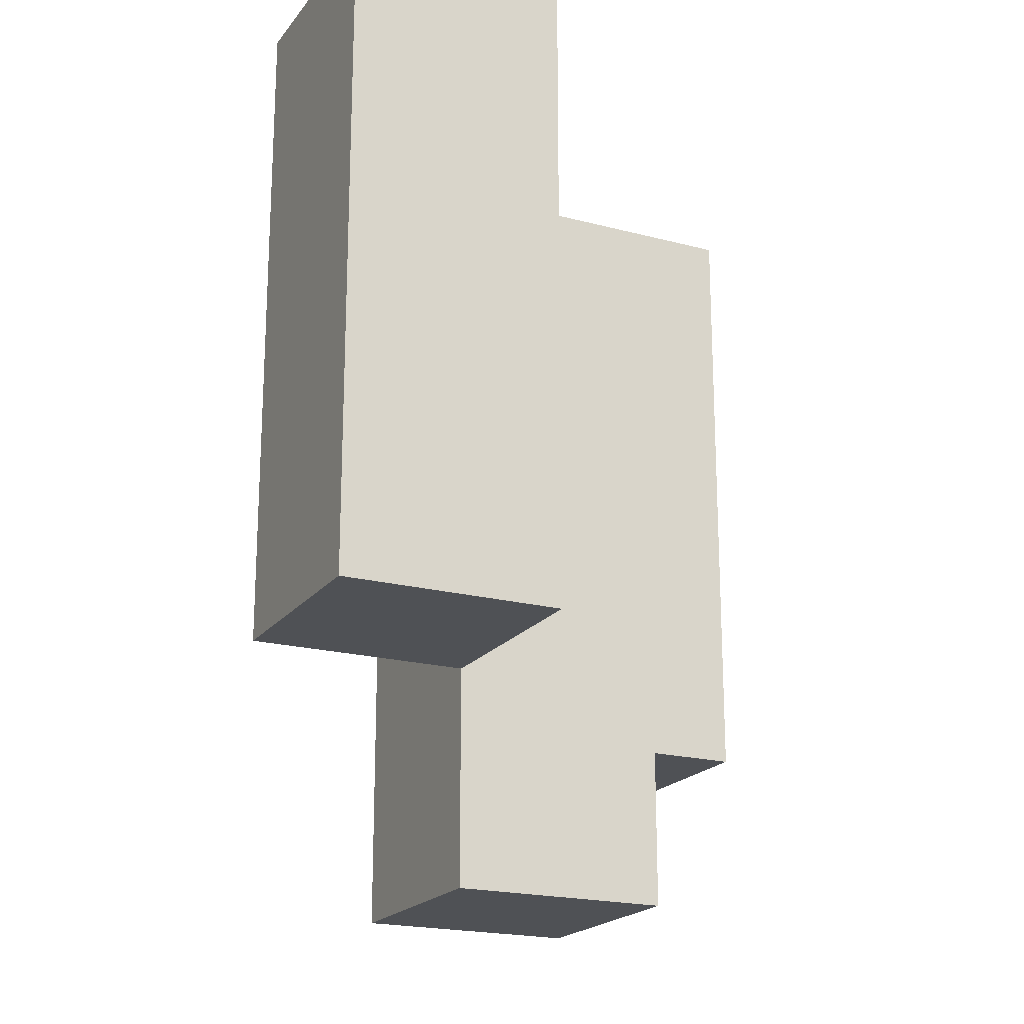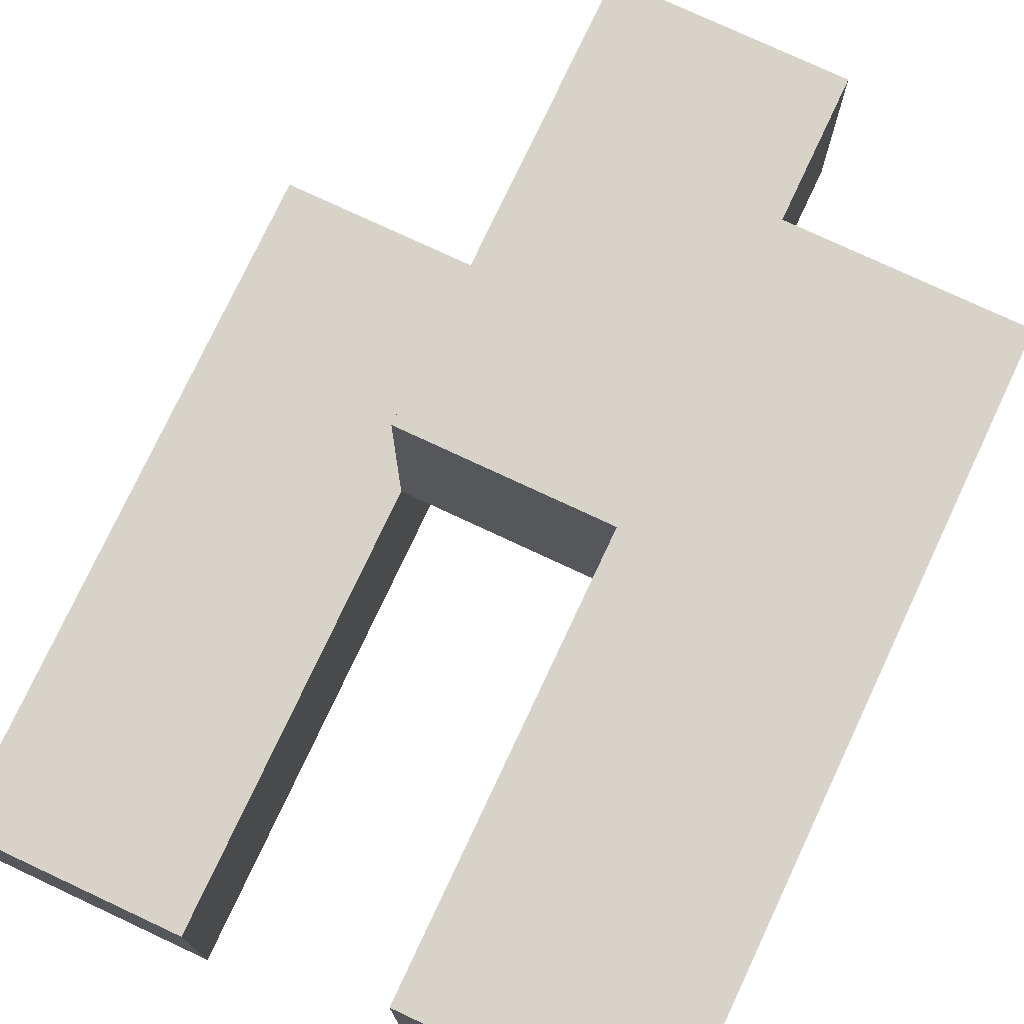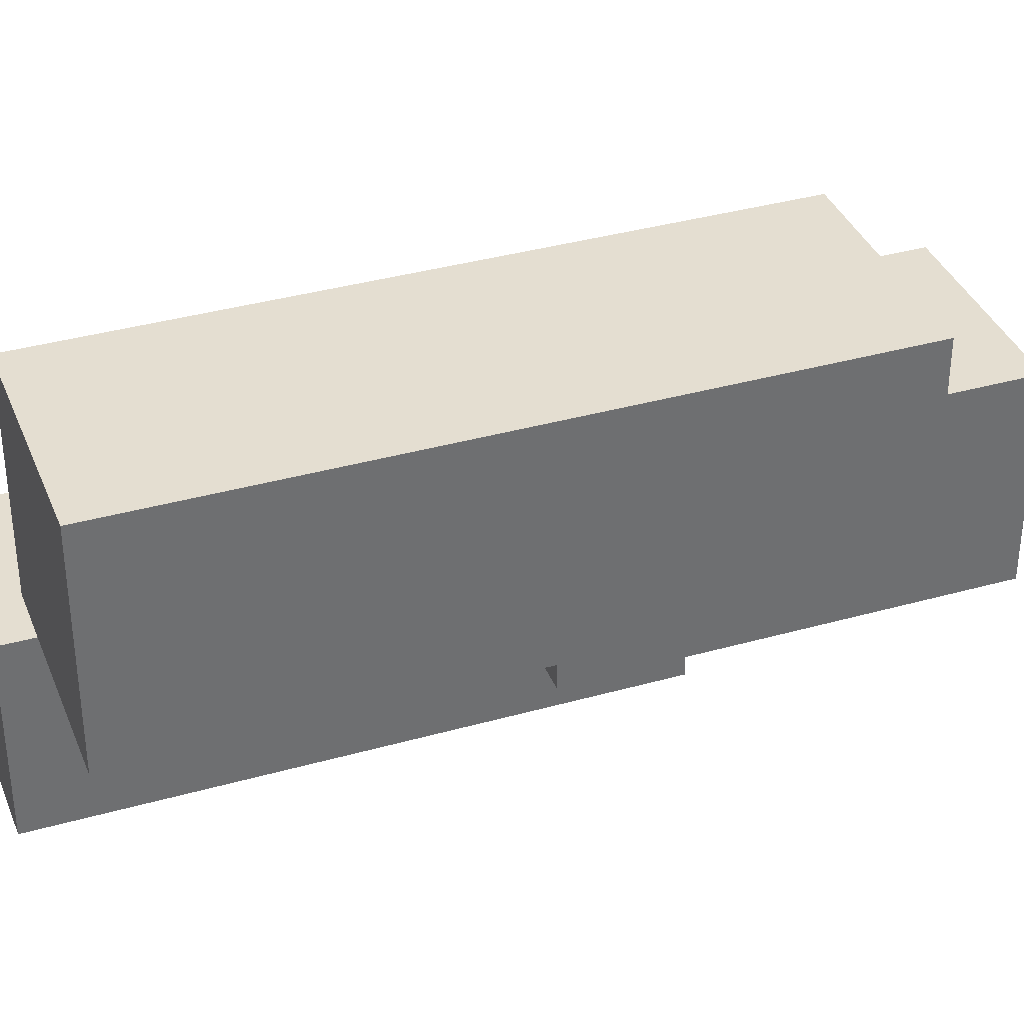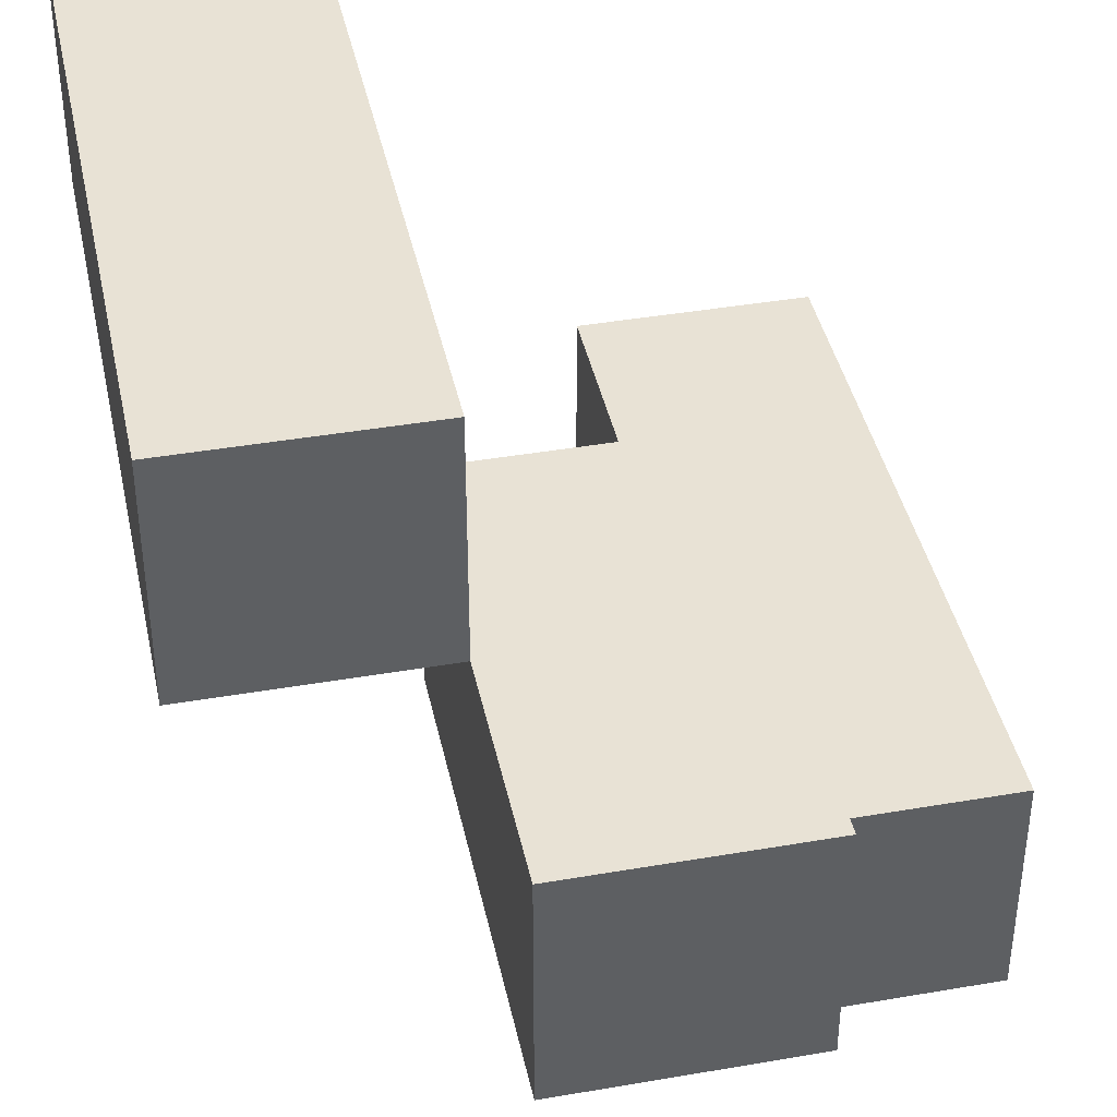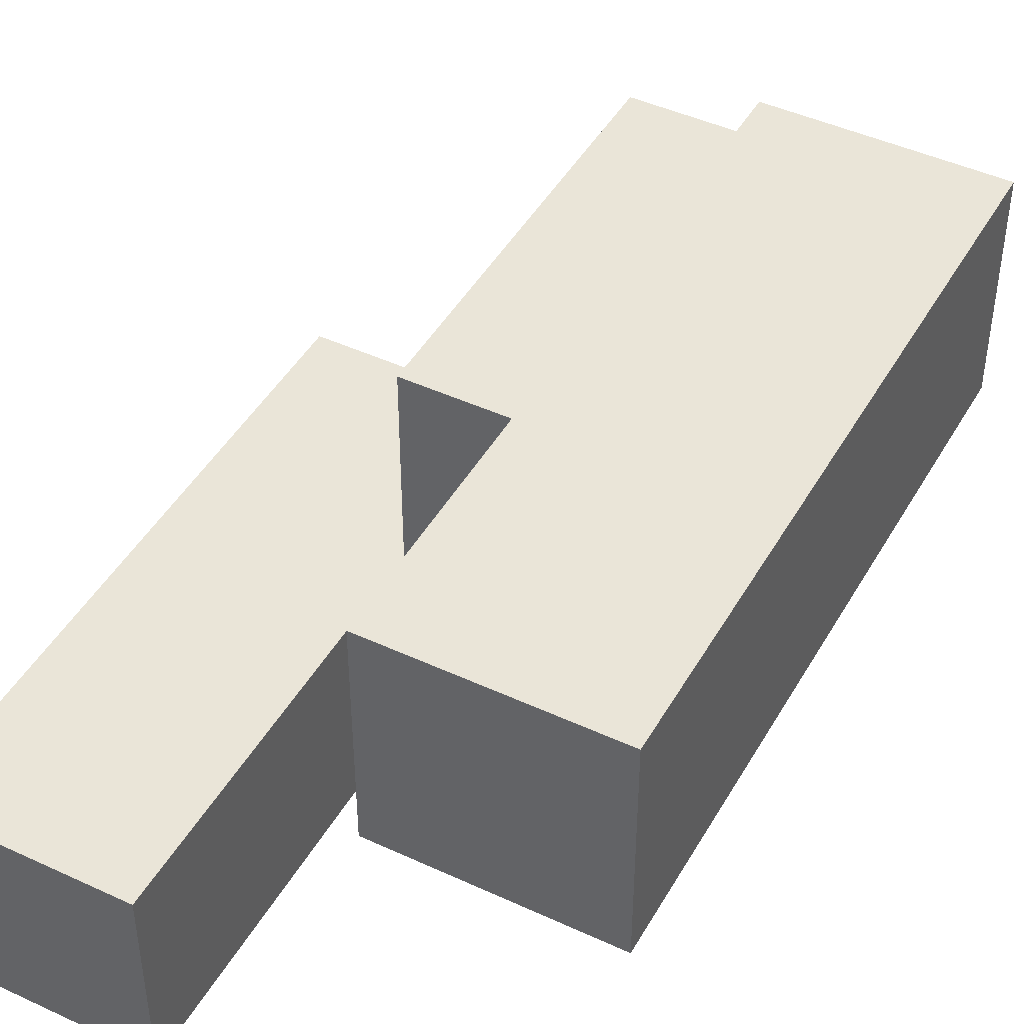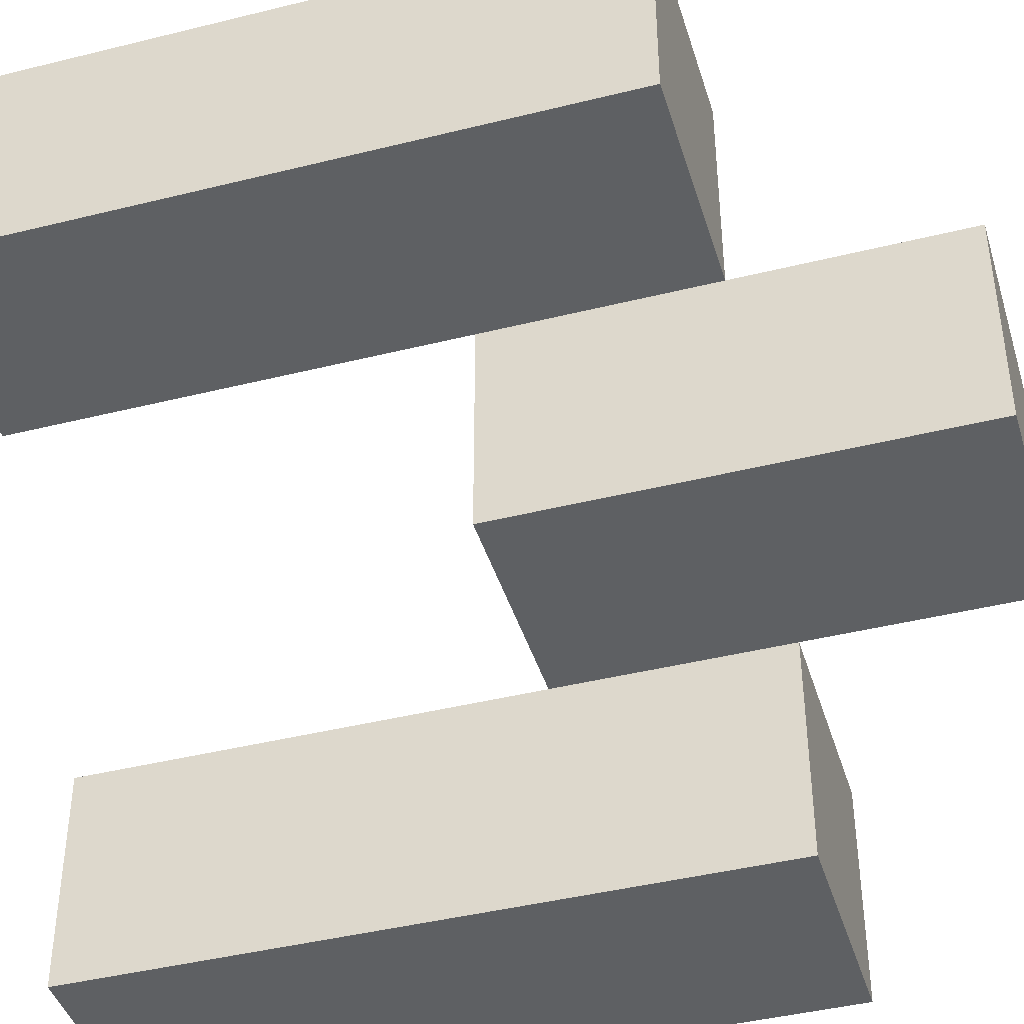
<metadata>
{"format":"obj","ext":"obj","renderer":"f3d","projection":"perspective","resolution":1024,"background":"white","views":[{"elev":-20.0,"azim":154.0,"up":"+Y"},{"elev":76.0,"azim":-154.9,"up":"+Z"},{"elev":36.5,"azim":-110.2,"up":"+Z"},{"elev":40.9,"azim":-11.9,"up":"+Z"},{"elev":45.2,"azim":-151.8,"up":"+Z"},{"elev":-42.5,"azim":-73.4,"up":"+Z"}]}
</metadata>
<code>
o
v 20.5 1 3
v 20.5 1 2.9
v 20.5 1.3 3
v 20.5 1.3 2.9
v 20.6 0.9 2.9
v 20.6 0.9 2.8
v 20.6 1 2.9
v 20.6 1.1 2.9
v 20.6 1.1 2.8
v 20.7 1 2.8
v 20.7 1 2.7
v 20.7 1.1 2.8
v 20.7 1.3 2.8
v 20.7 1.3 2.7
v 20.6 1 3
v 20.6 1 2.9
v 20.6 1.1 2.9
v 20.6 1.3 3
v 20.6 1.3 2.9
v 20.7 0.9 2.9
v 20.7 0.9 2.8
v 20.7 1 2.8
v 20.7 1.1 2.9
v 20.7 1.1 2.8
v 20.8 1 2.8
v 20.8 1 2.7
v 20.8 1.3 2.8
v 20.8 1.3 2.7
v 20.5 1 3
v 20.5 1.3 3
v 20.6 1 3
v 20.6 1.3 3
v 20.6 0.9 2.9
v 20.6 1 2.9
v 20.6 1.1 2.9
v 20.7 0.9 2.9
v 20.7 1.1 2.9
v 20.7 1 2.8
v 20.7 1.1 2.8
v 20.7 1.3 2.8
v 20.8 1 2.8
v 20.8 1.3 2.8
v 20.5 1 2.9
v 20.5 1.3 2.9
v 20.6 1 2.9
v 20.6 1.1 2.9
v 20.6 1.3 2.9
v 20.6 0.9 2.8
v 20.6 1.1 2.8
v 20.7 0.9 2.8
v 20.7 1 2.8
v 20.7 1.1 2.8
v 20.7 1 2.7
v 20.7 1.3 2.7
v 20.8 1 2.7
v 20.8 1.3 2.7
v 20.6 0.9 2.9
v 20.7 0.9 2.9
v 20.6 0.9 2.8
v 20.7 0.9 2.8
v 20.5 1 3
v 20.6 1 3
v 20.5 1 2.9
v 20.6 1 2.9
v 20.7 1 2.8
v 20.8 1 2.8
v 20.7 1 2.7
v 20.8 1 2.7
v 20.6 1.1 2.9
v 20.7 1.1 2.9
v 20.6 1.1 2.8
v 20.7 1.1 2.8
v 20.5 1.3 3
v 20.6 1.3 3
v 20.5 1.3 2.9
v 20.6 1.3 2.9
v 20.7 1.3 2.8
v 20.8 1.3 2.8
v 20.7 1.3 2.7
v 20.8 1.3 2.7
f 3 2 1
f 4 2 3
f 7 6 5
f 8 6 7
f 9 6 8
f 12 11 10
f 13 11 12
f 14 11 13
f 15 16 17
f 15 17 18
f 18 17 19
f 20 21 22
f 20 22 23
f 23 22 24
f 25 26 27
f 27 26 28
f 31 30 29
f 32 30 31
f 36 34 33
f 36 35 34
f 37 35 36
f 41 39 38
f 41 40 39
f 42 40 41
f 43 44 45
f 45 44 46
f 46 44 47
f 48 49 50
f 50 49 51
f 51 49 52
f 53 54 55
f 55 54 56
f 59 58 57
f 60 58 59
f 63 62 61
f 64 62 63
f 67 66 65
f 68 66 67
f 69 70 71
f 71 70 72
f 73 74 75
f 75 74 76
f 77 78 79
f 79 78 80

</code>
